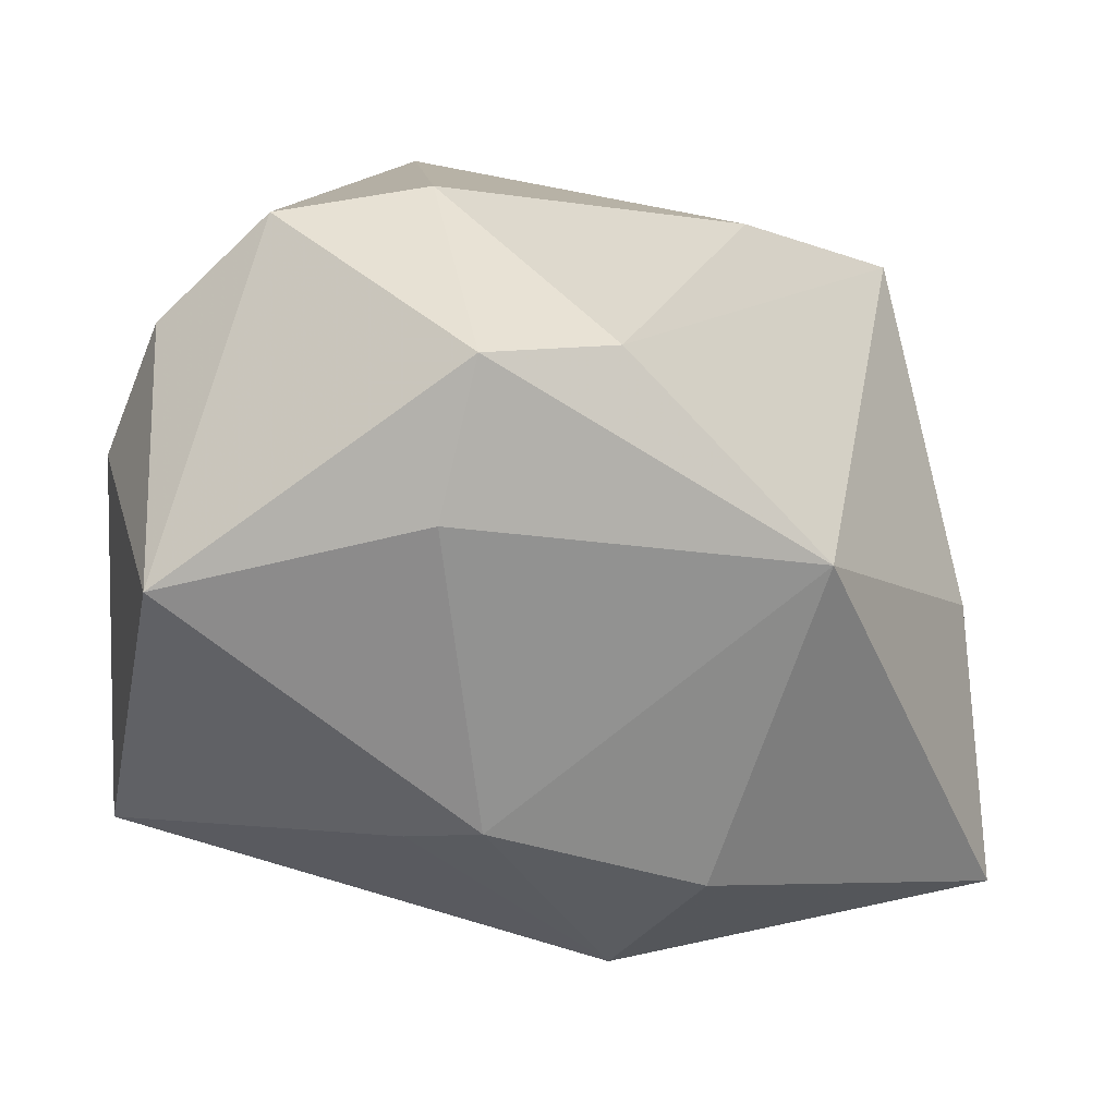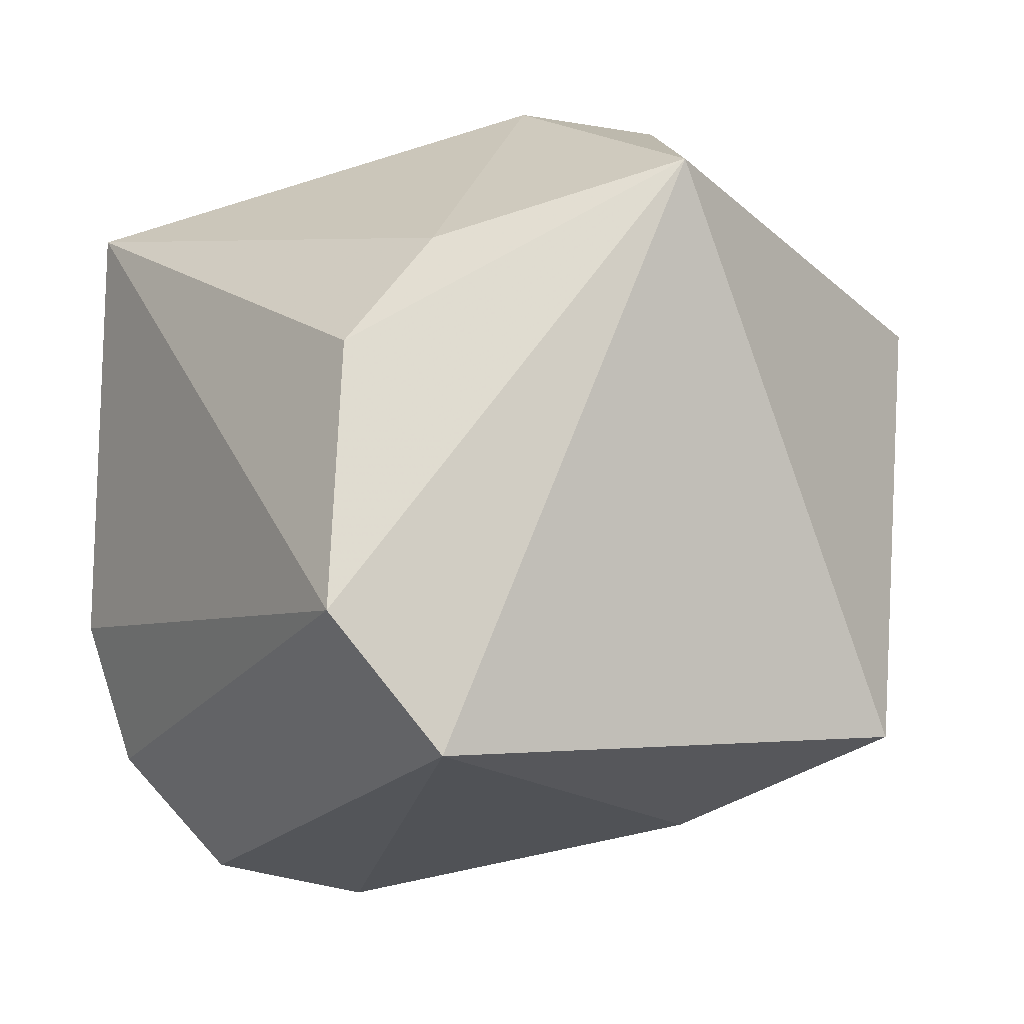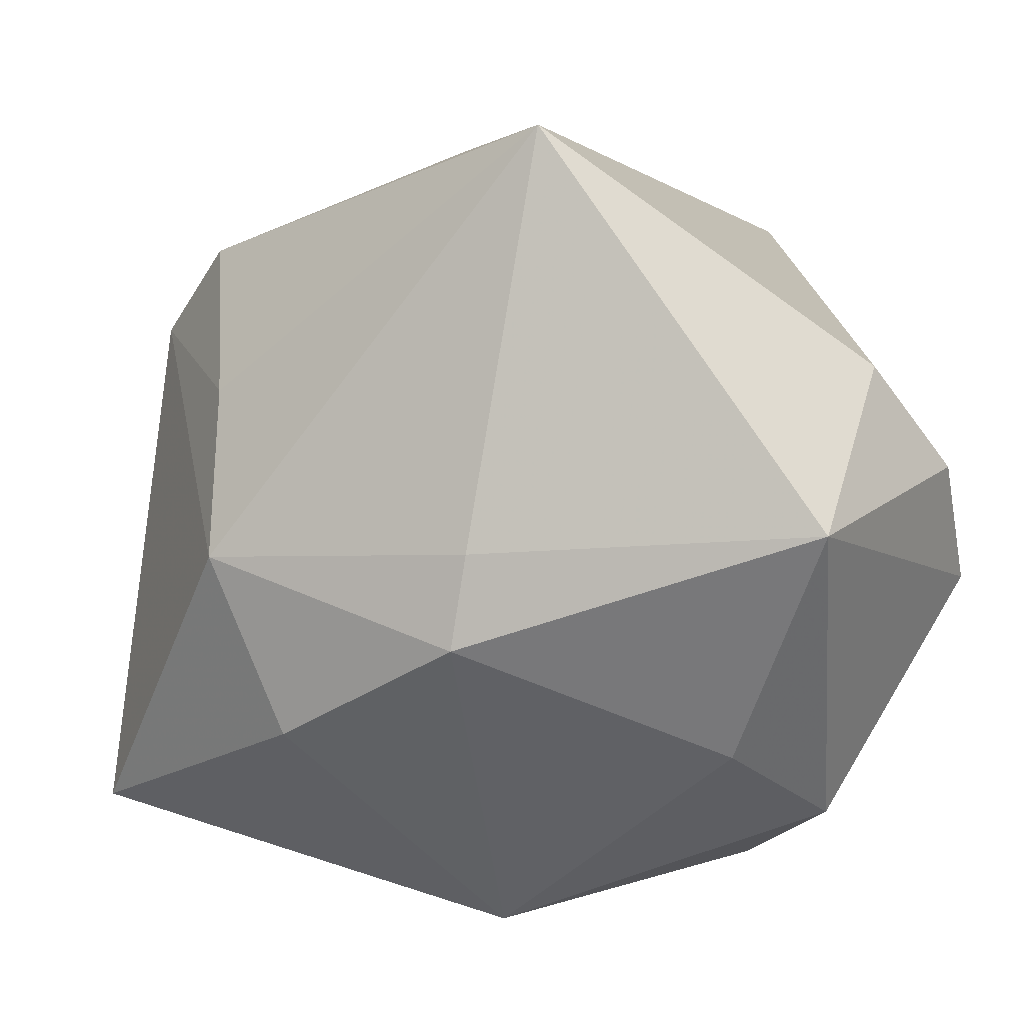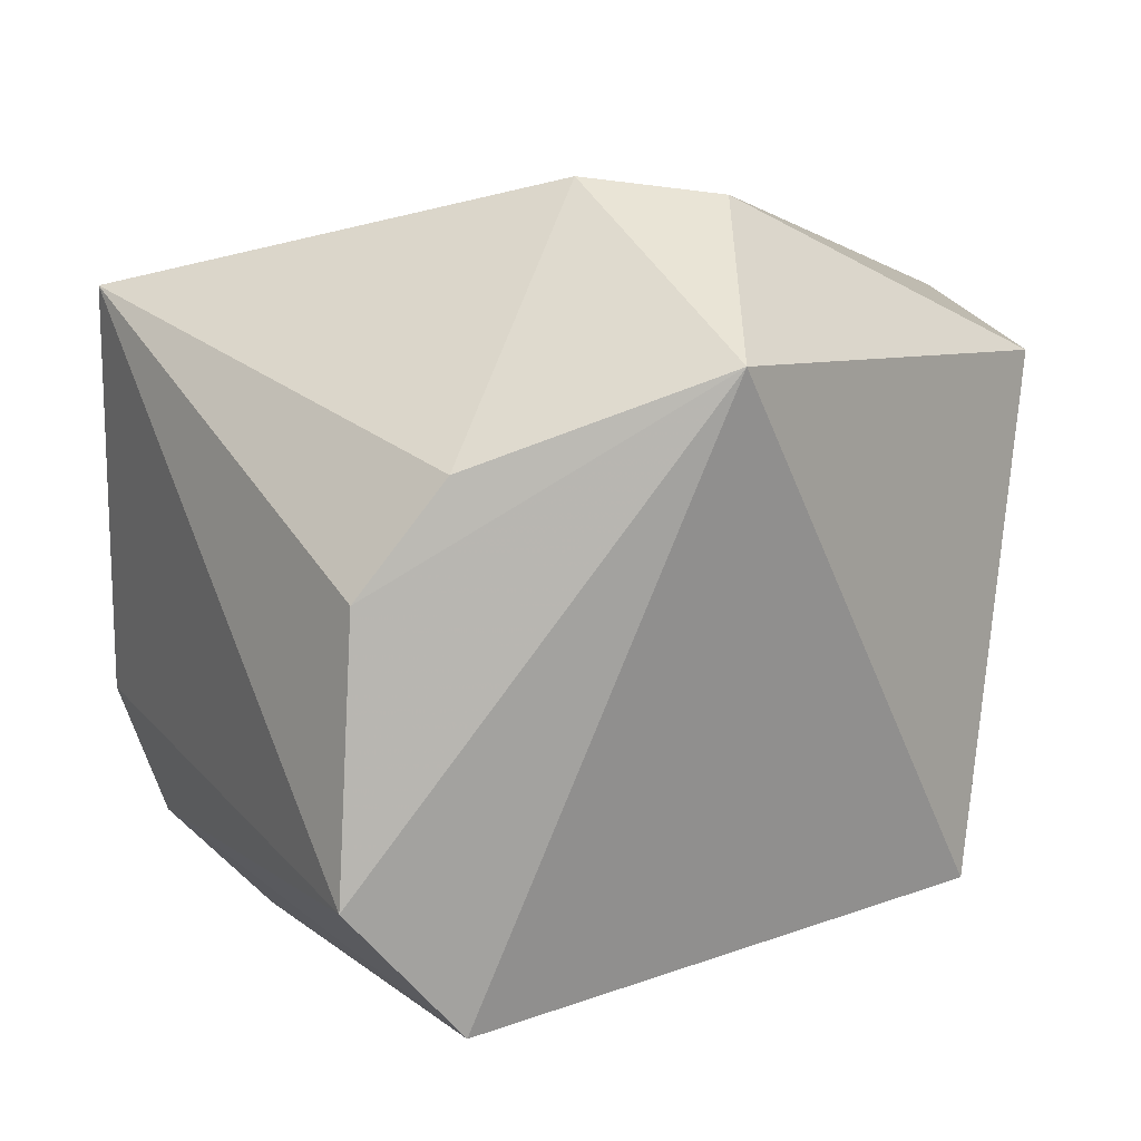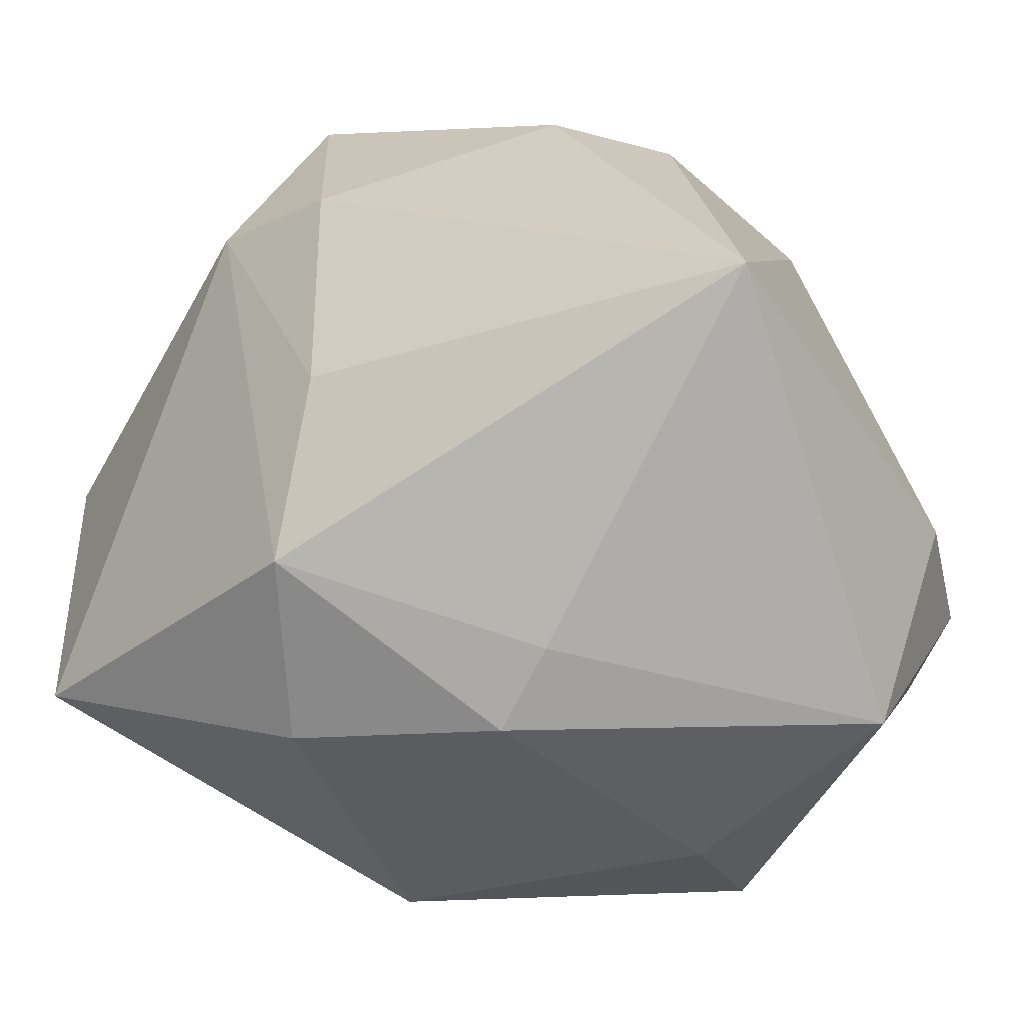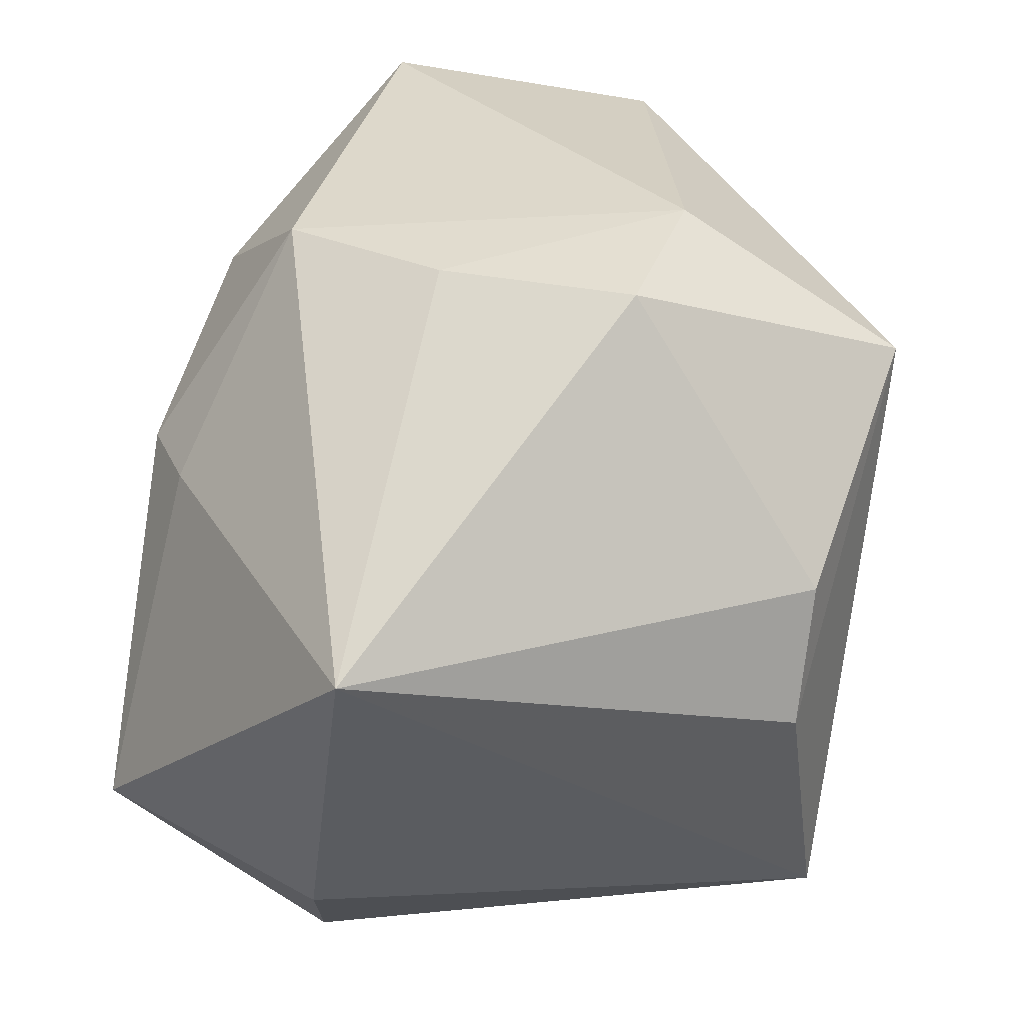
<metadata>
{"format":"obj","ext":"obj","renderer":"f3d","projection":"perspective","resolution":1024,"background":"white","views":[{"elev":-66.6,"azim":-3.9,"up":"+Z"},{"elev":-10.3,"azim":-16.5,"up":"+Y"},{"elev":-52.2,"azim":-126.1,"up":"+Z"},{"elev":17.5,"azim":-12.7,"up":"+Y"},{"elev":-37.7,"azim":-148.1,"up":"+Z"},{"elev":53.2,"azim":-78.5,"up":"+Y"}]}
</metadata>
<code>
v -0.01689 0.02169 0.03674
v 0.04548 -0.0005196 -0.007309
v 0.04927 0.02315 0.007208
v -0.01296 -0.04352 -0.01062
v 0.0198 -0.03618 0.008682
v -0.01198 0.01661 -0.03382
v 0.01423 0.04229 0.01677
v 0.009972 0.03482 -0.02547
v -0.01672 -0.03187 0.04104
v 0.03754 -0.02727 0.0257
v 0.04909 0.02409 -0.02254
v -0.007384 -0.03542 -0.03623
v -0.0002983 0.04415 0.01399
v -0.02843 -0.01801 0.04104
v -0.004151 0.01287 -0.03913
v 0.01841 0.01902 -0.03583
v -0.02877 -0.04042 -0.01285
v -0.03973 -0.02843 -0.01327
v 0.002723 0.04001 -0.007268
v -0.04465 -0.01352 -0.01237
v -0.04465 0.03128 -0.007237
v 0.005872 -0.0355 -0.03171
v -0.02612 0.01011 0.0369
v 0.02714 -0.01665 -0.03643
v -0.03751 -0.009829 -0.0372
v -0.01012 -0.01956 -0.03988
v 0.009231 0.03124 0.04104
f 10 27 9
f 3 27 10
f 21 25 20
f 2 3 10
f 11 3 2
f 11 2 24
f 10 22 24
f 24 2 10
f 10 9 5
f 5 22 10
f 27 3 7
f 11 8 7
f 7 3 11
f 21 23 1
f 1 23 27
f 14 9 27
f 27 23 14
f 21 20 14
f 14 23 21
f 12 24 22
f 12 17 25
f 16 8 11
f 11 24 16
f 27 7 13
f 21 1 13
f 13 1 27
f 18 20 25
f 25 17 18
f 18 14 20
f 18 17 9
f 9 14 18
f 4 5 9
f 9 17 4
f 22 5 4
f 4 12 22
f 17 12 4
f 26 12 25
f 24 12 26
f 6 25 21
f 21 8 6
f 19 7 8
f 19 13 7
f 19 8 21
f 21 13 19
f 15 16 24
f 24 26 15
f 15 26 25
f 25 6 15
f 8 16 15
f 15 6 8

</code>
